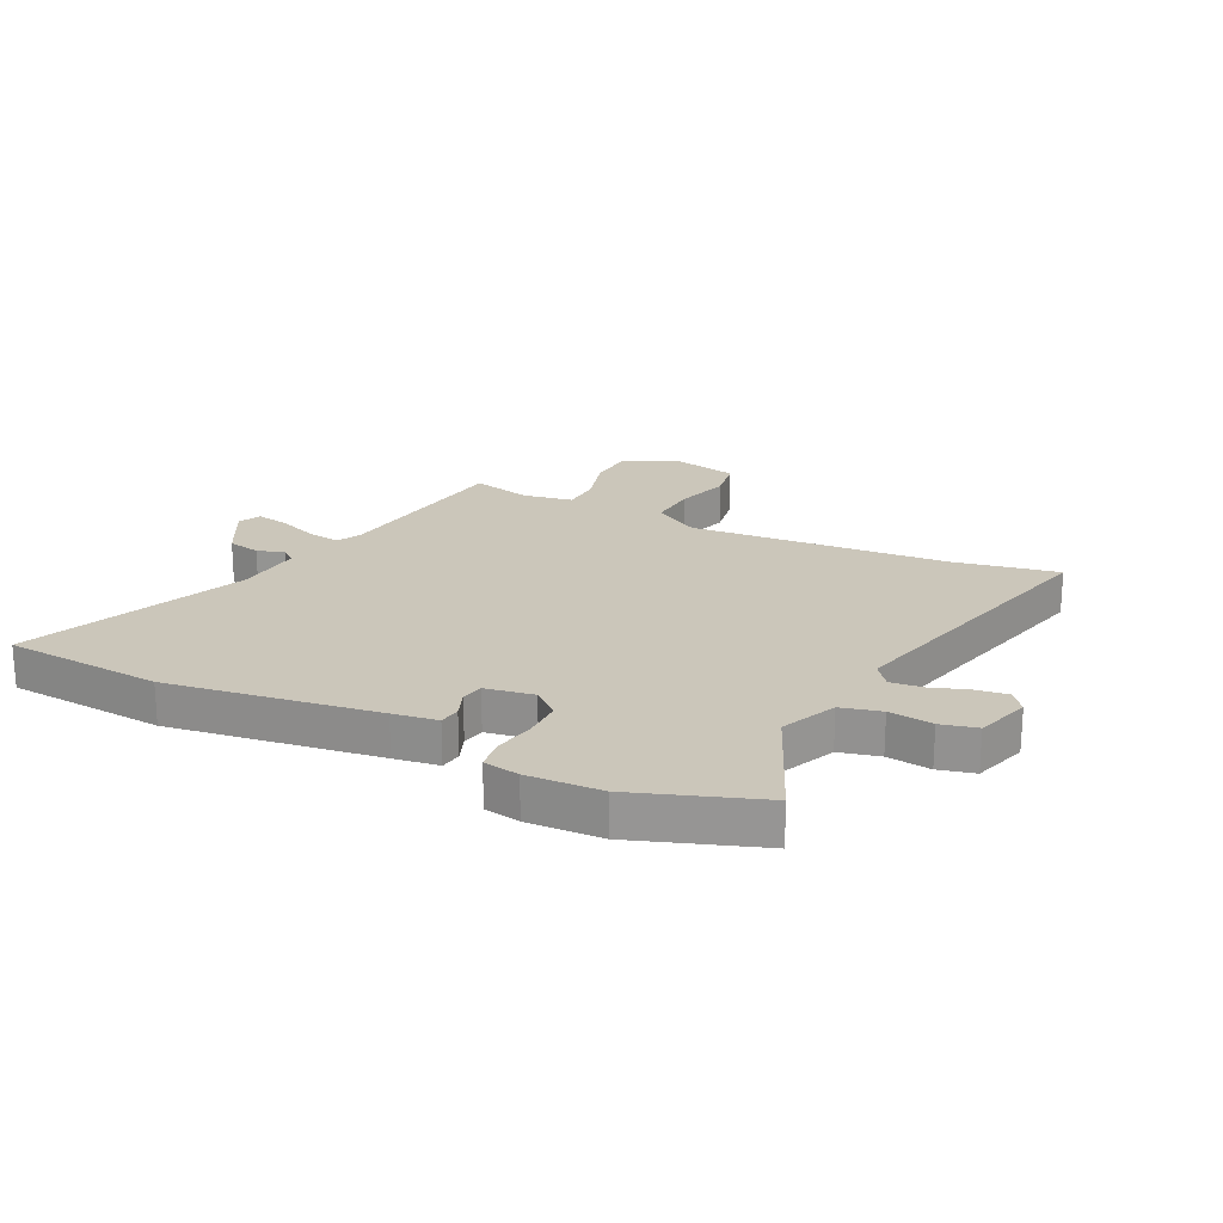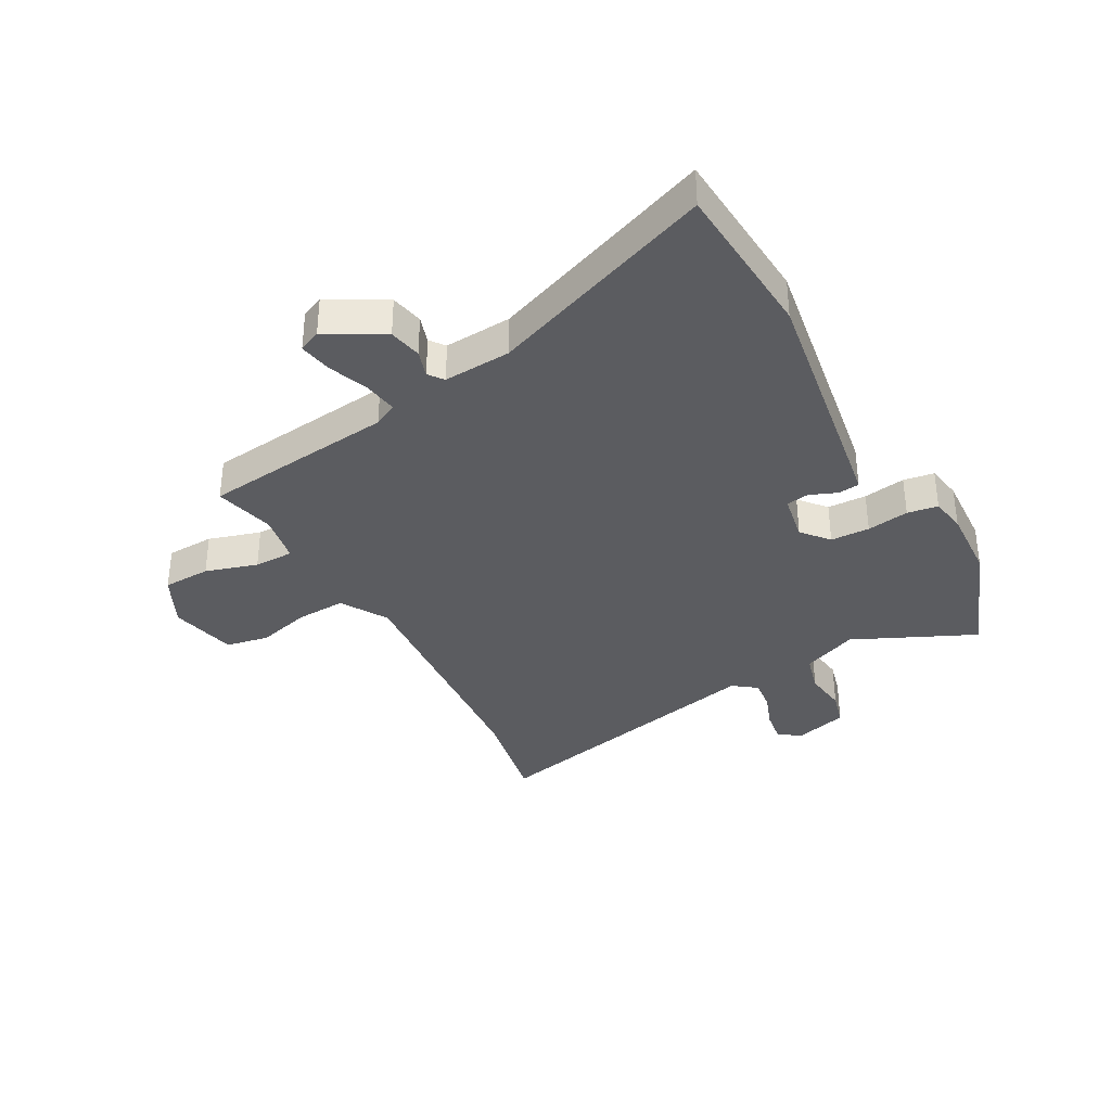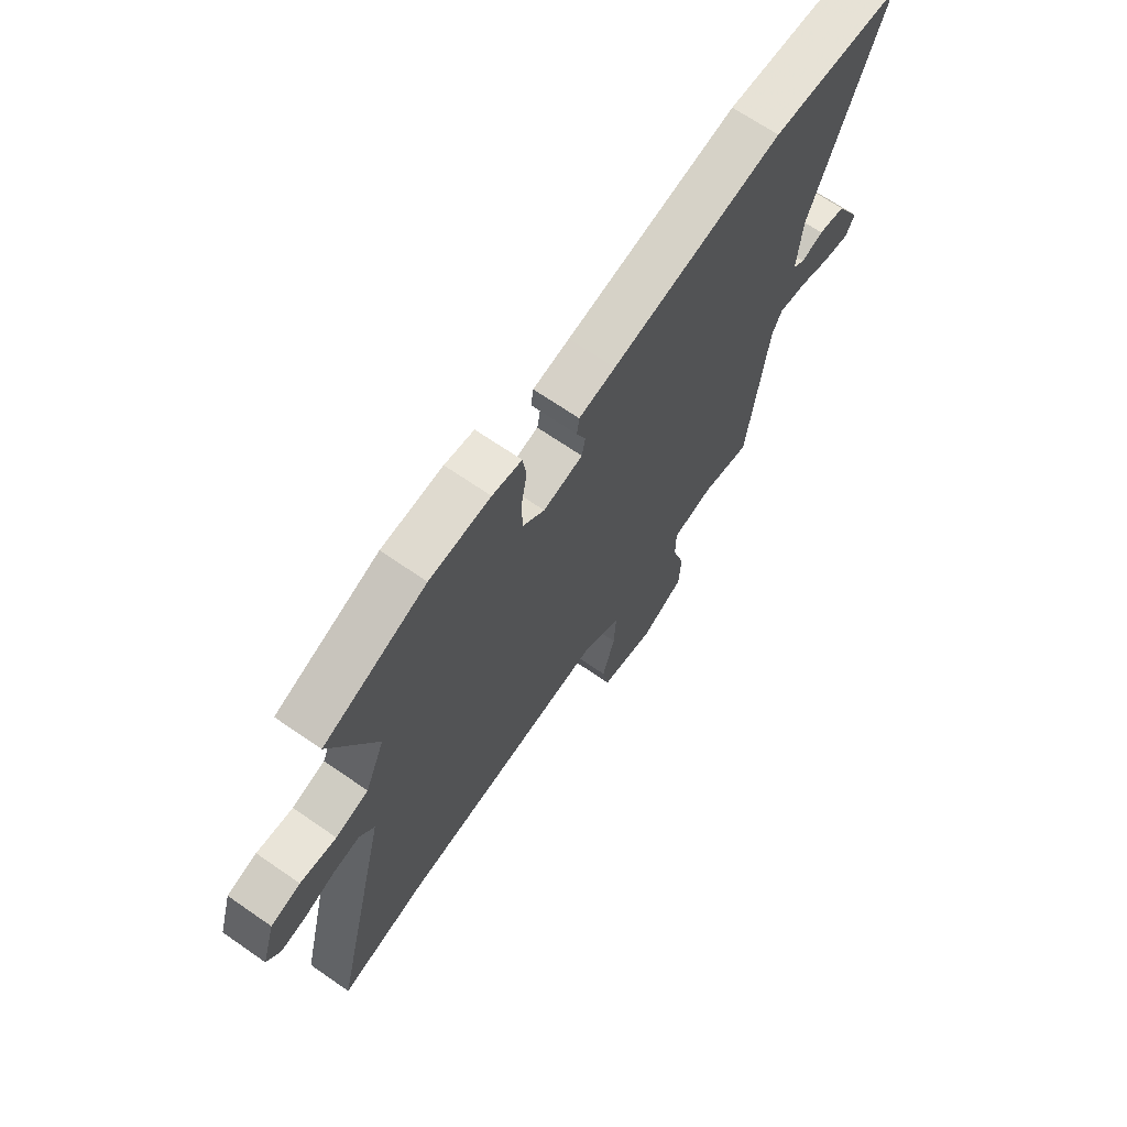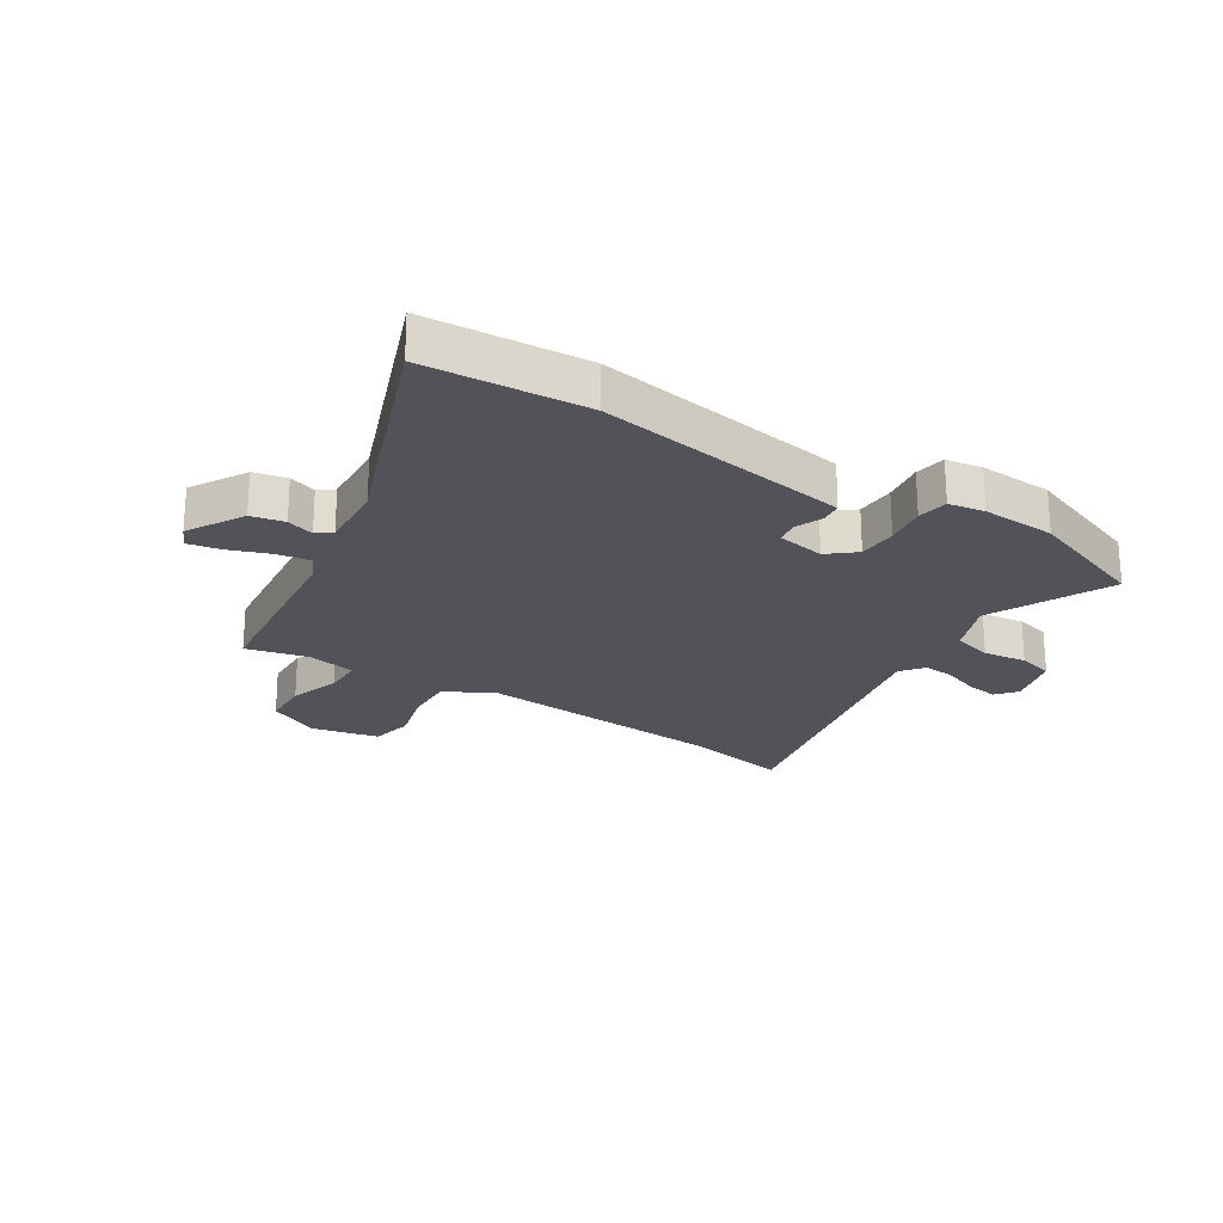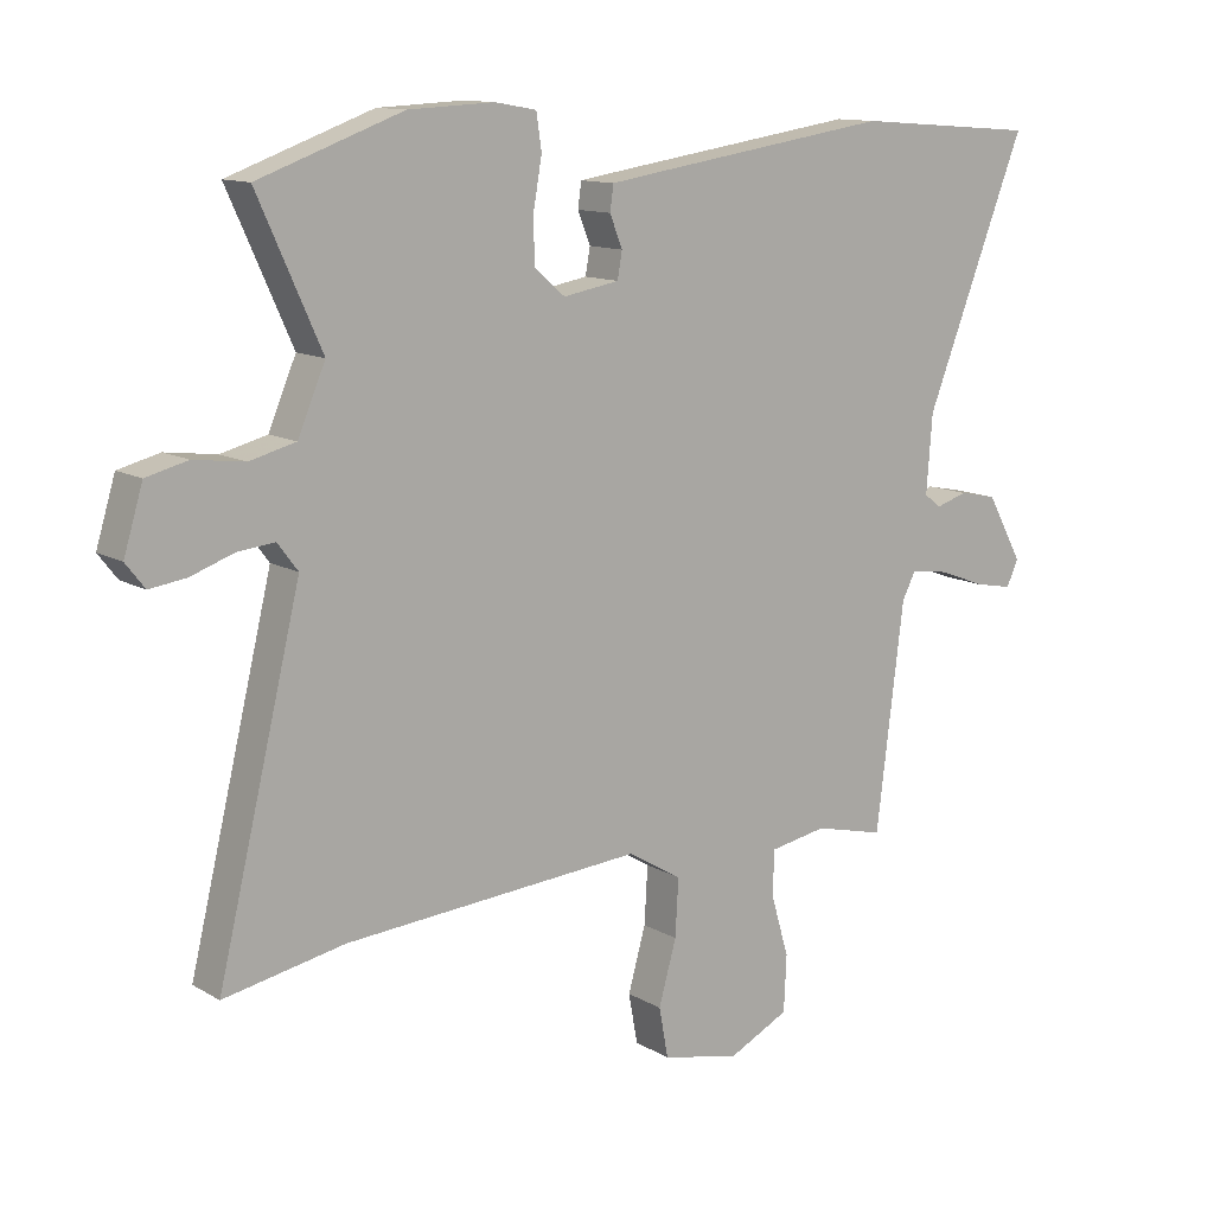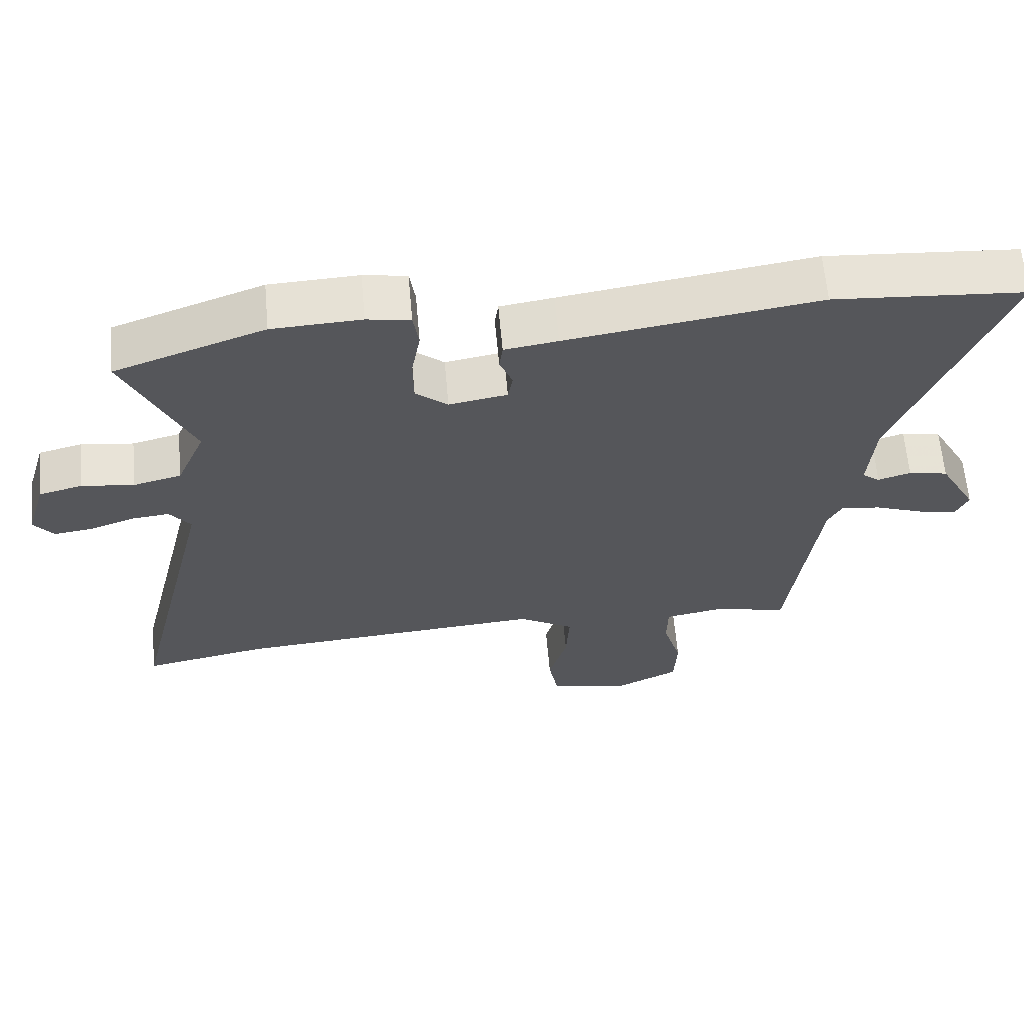
<metadata>
{"format":"obj","ext":"obj","renderer":"f3d","projection":"perspective","resolution":1024,"background":"white","views":[{"elev":21.2,"azim":26.6,"up":"+Y"},{"elev":-35.1,"azim":-61.6,"up":"+Y"},{"elev":68.1,"azim":124.7,"up":"+Z"},{"elev":-22.7,"azim":-33.1,"up":"+Y"},{"elev":12.2,"azim":143.2,"up":"+Z"},{"elev":63.2,"azim":174.9,"up":"+Z"}]}
</metadata>
<code>
v 0.381 0.07 0.543
v 0.6 0.07 0.464
v 0.503 0.07 0.249
v 0.545 0.07 0.151
v 0.615 0.07 0.133
v 0.692 0.07 0.143
v 0.755 0.07 0.127
v 0.784 0.07 0.031
v 0.755 0.07 -0.006
v 0.699 0.07 0.002
v 0.634 0.07 0.025
v 0.578 0.07 0.031
v 0.547 0.07 -0.01
v 0.674 0.07 -0.534
v 0.49 0.07 -0.498
v 0.036 0.07 -0.463
v -0.046 0.07 -0.512
v -0.041 0.07 -0.599
v -0.014 0.07 -0.695
v -0.028 0.07 -0.771
v -0.147 0.07 -0.797
v -0.24 0.07 -0.751
v -0.244 0.07 -0.666
v -0.217 0.07 -0.574
v -0.218 0.07 -0.504
v -0.306 0.07 -0.488
v -0.413 0.07 -0.514
v -0.455 0.07 -0.174
v -0.476 0.07 -0.133
v -0.535 0.07 -0.142
v -0.606 0.07 -0.169
v -0.664 0.07 -0.18
v -0.682 0.07 -0.141
v -0.627 0.07 -0.041
v -0.569 0.07 -0.029
v -0.521 0.07 -0.044
v -0.495 0.07 -0.024
v -0.504 0.07 0.094
v -0.658 0.07 0.488
v -0.378 0.07 0.509
v -0.011 0.07 0.454
v 0.067 0.07 0.442
v 0.072 0.07 0.404
v 0.053 0.07 0.356
v 0.06 0.07 0.316
v 0.145 0.07 0.301
v 0.192 0.07 0.341
v 0.193 0.07 0.41
v 0.18 0.07 0.484
v 0.188 0.07 0.538
v 0.251 0.07 0.549
v 0.381 0 0.543
v 0.6 0 0.464
v 0.503 0 0.249
v 0.545 0 0.151
v 0.615 0 0.133
v 0.692 0 0.143
v 0.755 0 0.127
v 0.784 0 0.031
v 0.755 0 -0.006
v 0.699 0 0.002
v 0.634 0 0.025
v 0.578 0 0.031
v 0.547 0 -0.01
v 0.674 0 -0.534
v 0.49 0 -0.498
v 0.036 0 -0.463
v -0.046 0 -0.512
v -0.041 0 -0.599
v -0.014 0 -0.695
v -0.028 0 -0.771
v -0.147 0 -0.797
v -0.24 0 -0.751
v -0.244 0 -0.666
v -0.217 0 -0.574
v -0.218 0 -0.504
v -0.306 0 -0.488
v -0.413 0 -0.514
v -0.455 0 -0.174
v -0.476 0 -0.133
v -0.535 0 -0.142
v -0.606 0 -0.169
v -0.664 0 -0.18
v -0.682 0 -0.141
v -0.627 0 -0.041
v -0.569 0 -0.029
v -0.521 0 -0.044
v -0.495 0 -0.024
v -0.504 0 0.094
v -0.658 0 0.488
v -0.378 0 0.509
v -0.011 0 0.454
v 0.067 0 0.442
v 0.072 0 0.404
v 0.053 0 0.356
v 0.06 0 0.316
v 0.145 0 0.301
v 0.192 0 0.341
v 0.193 0 0.41
v 0.18 0 0.484
v 0.188 0 0.538
v 0.251 0 0.549
f 1 2 3
f 51 1 3
f 50 51 3
f 49 50 3
f 48 49 3
f 47 48 3 4
f 46 47 4
f 45 46 4
f 42 43 44
f 41 42 44
f 40 41 44
f 39 40 44
f 38 39 44
f 37 38 44 45
f 36 37 45 4
f 34 35 36
f 33 34 36
f 32 33 36
f 31 32 36
f 30 31 36
f 36 4 5
f 30 36 5
f 29 30 5
f 26 27 28
f 25 26 28
f 29 5 6
f 28 29 6
f 25 28 6
f 22 23 24
f 21 22 24
f 20 21 24
f 19 20 24
f 18 19 24
f 17 18 24 25
f 16 17 25 6
f 13 14 15
f 13 15 16
f 12 13 16
f 9 10 11
f 8 9 11
f 7 8 11
f 6 7 11
f 6 11 12
f 6 12 16
f 54 53 52
f 54 52 102
f 54 102 101
f 54 101 100
f 54 100 99
f 55 54 99 98
f 55 98 97
f 55 97 96
f 95 94 93
f 95 93 92
f 95 92 91
f 95 91 90
f 95 90 89
f 96 95 89 88
f 55 96 88 87
f 87 86 85
f 87 85 84
f 87 84 83
f 87 83 82
f 87 82 81
f 56 55 87
f 56 87 81
f 56 81 80
f 79 78 77
f 79 77 76
f 57 56 80
f 57 80 79
f 57 79 76
f 75 74 73
f 75 73 72
f 75 72 71
f 75 71 70
f 75 70 69
f 76 75 69 68
f 57 76 68 67
f 66 65 64
f 67 66 64
f 67 64 63
f 62 61 60
f 62 60 59
f 62 59 58
f 62 58 57
f 63 62 57
f 67 63 57
f 1 52 53 2
f 2 53 54 3
f 3 54 55 4
f 4 55 56 5
f 5 56 57 6
f 6 57 58 7
f 7 58 59 8
f 8 59 60 9
f 9 60 61 10
f 10 61 62 11
f 11 62 63 12
f 12 63 64 13
f 13 64 65 14
f 14 65 66 15
f 15 66 67 16
f 16 67 68 17
f 17 68 69 18
f 18 69 70 19
f 19 70 71 20
f 20 71 72 21
f 21 72 73 22
f 22 73 74 23
f 23 74 75 24
f 24 75 76 25
f 25 76 77 26
f 26 77 78 27
f 27 78 79 28
f 28 79 80 29
f 29 80 81 30
f 30 81 82 31
f 31 82 83 32
f 32 83 84 33
f 33 84 85 34
f 34 85 86 35
f 35 86 87 36
f 36 87 88 37
f 37 88 89 38
f 38 89 90 39
f 39 90 91 40
f 40 91 92 41
f 41 92 93 42
f 42 93 94 43
f 43 94 95 44
f 44 95 96 45
f 45 96 97 46
f 46 97 98 47
f 47 98 99 48
f 48 99 100 49
f 49 100 101 50
f 50 101 102 51
f 51 102 52 1

</code>
